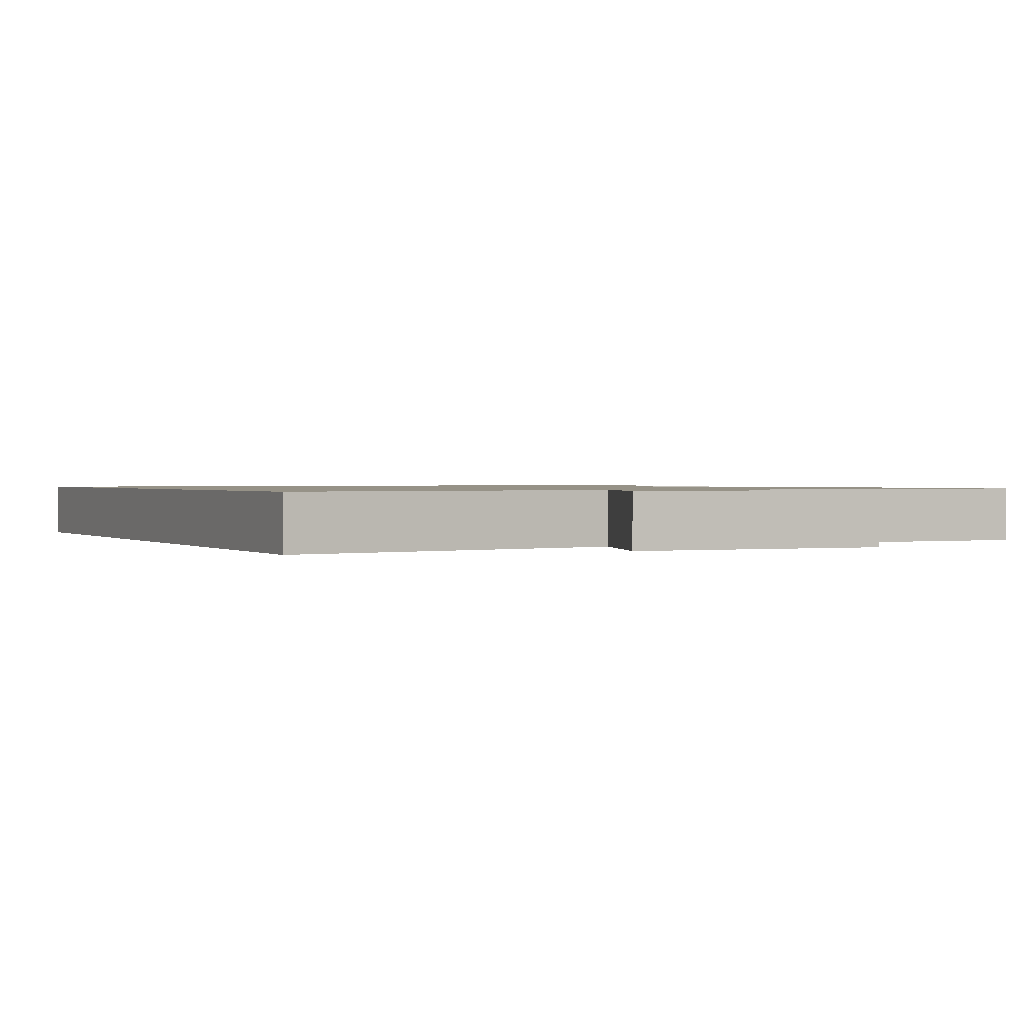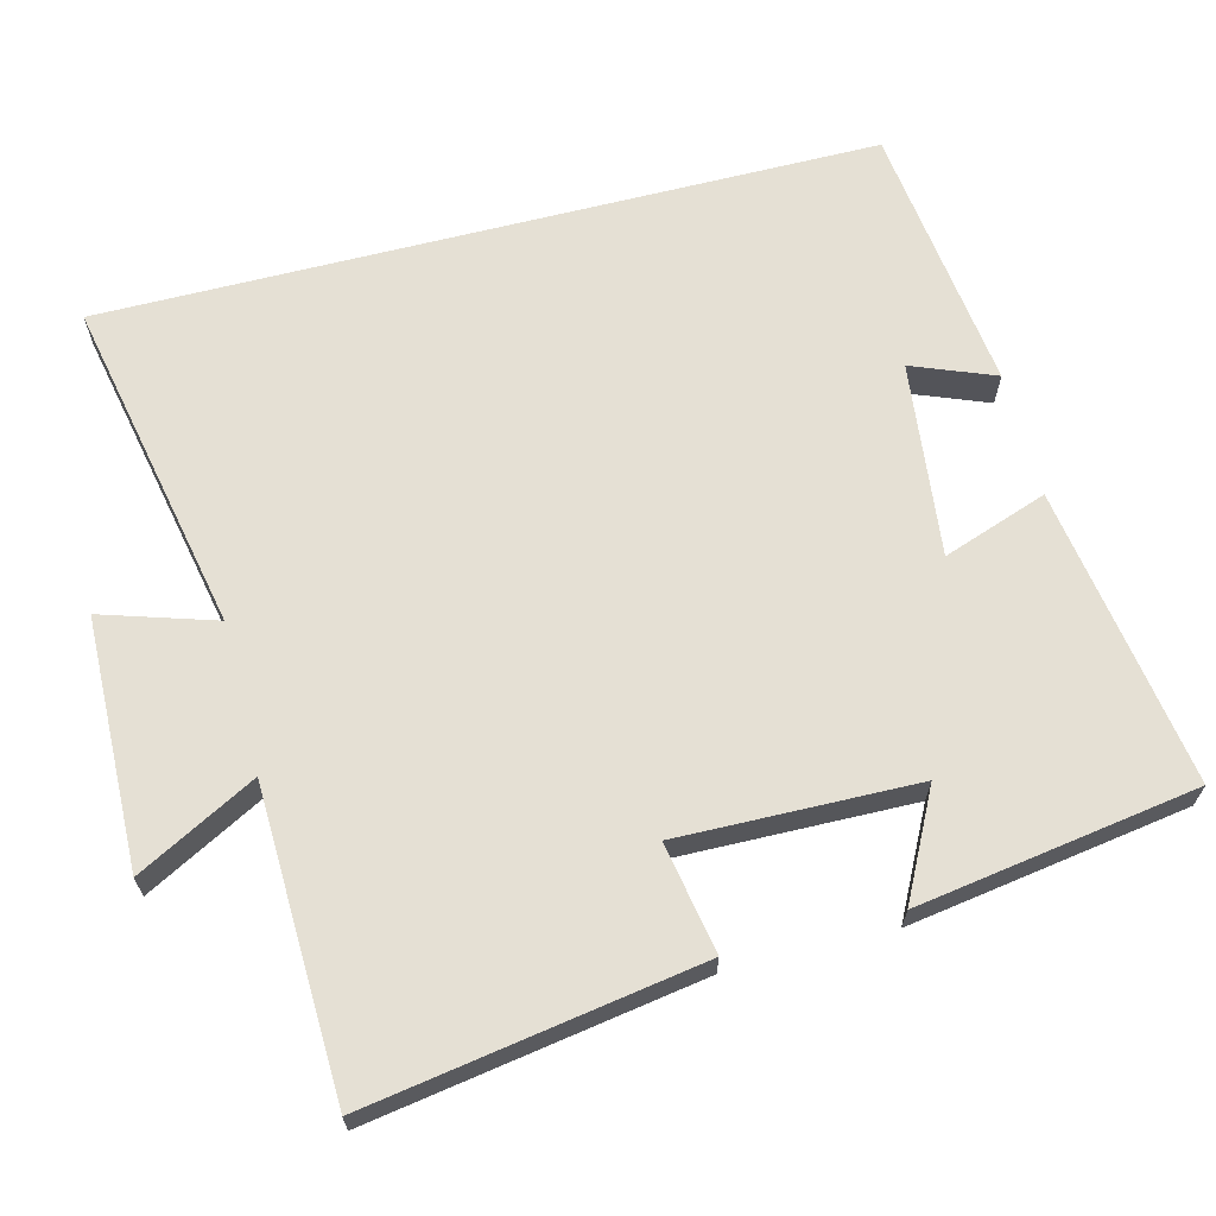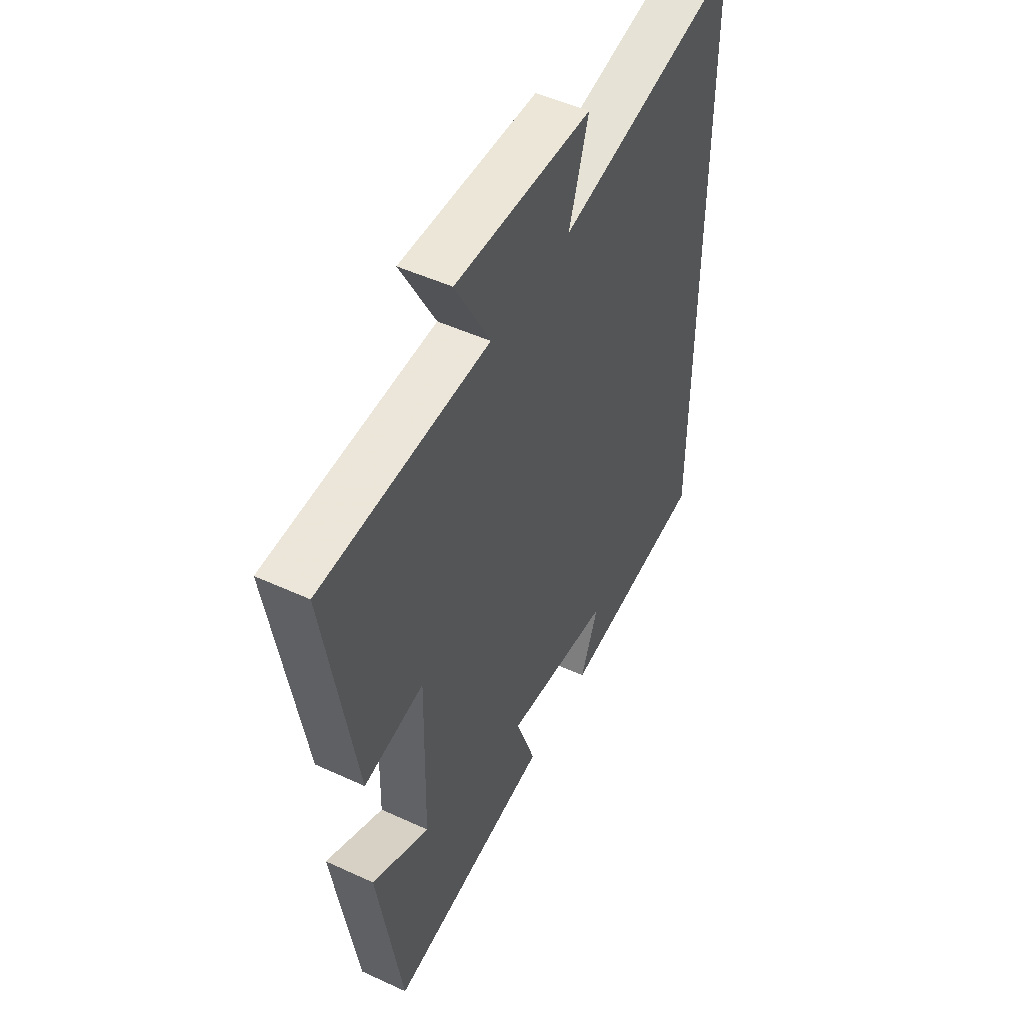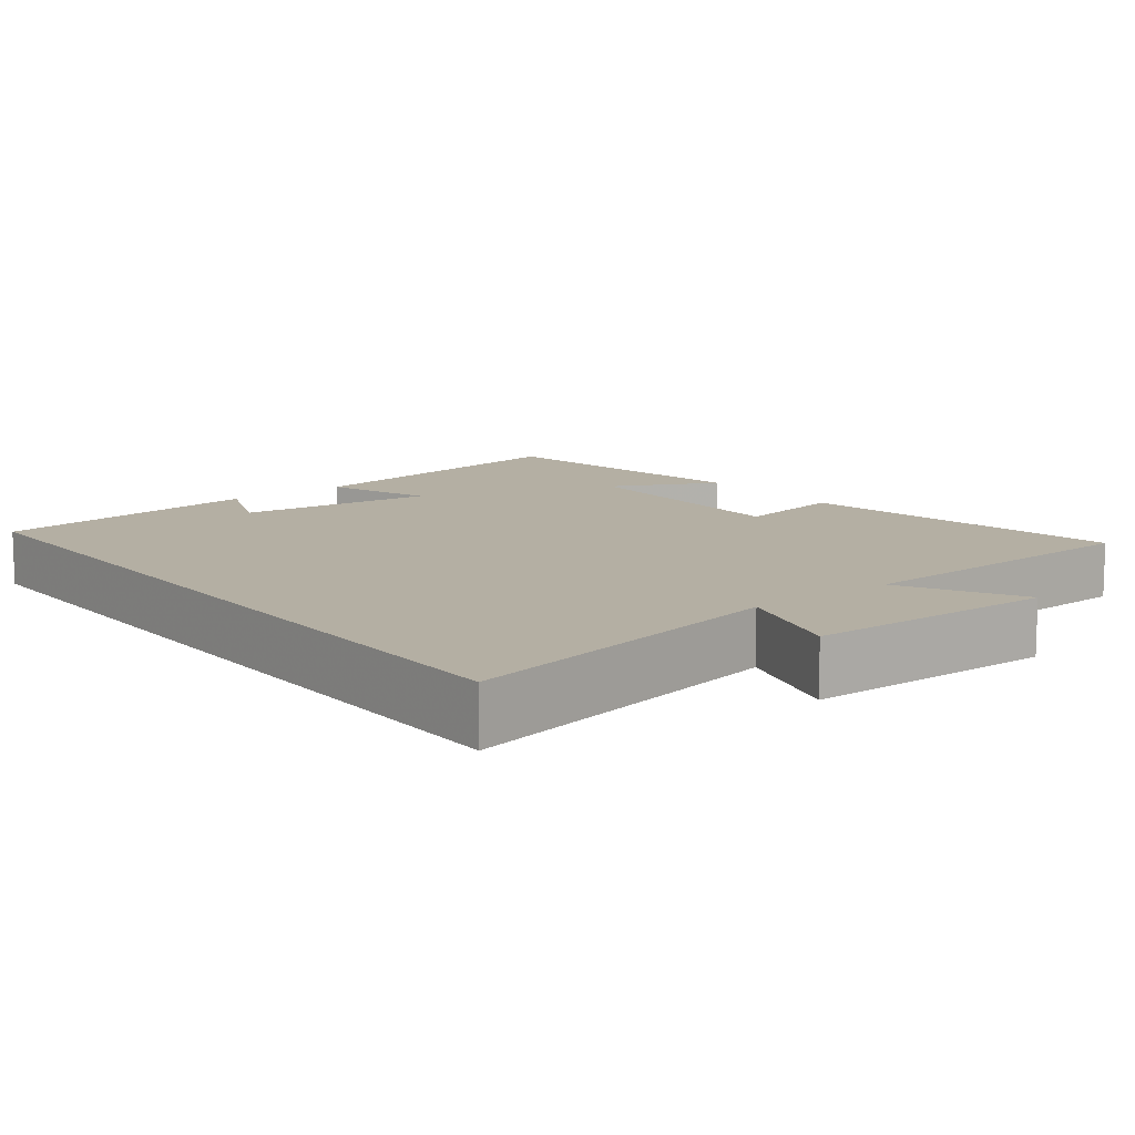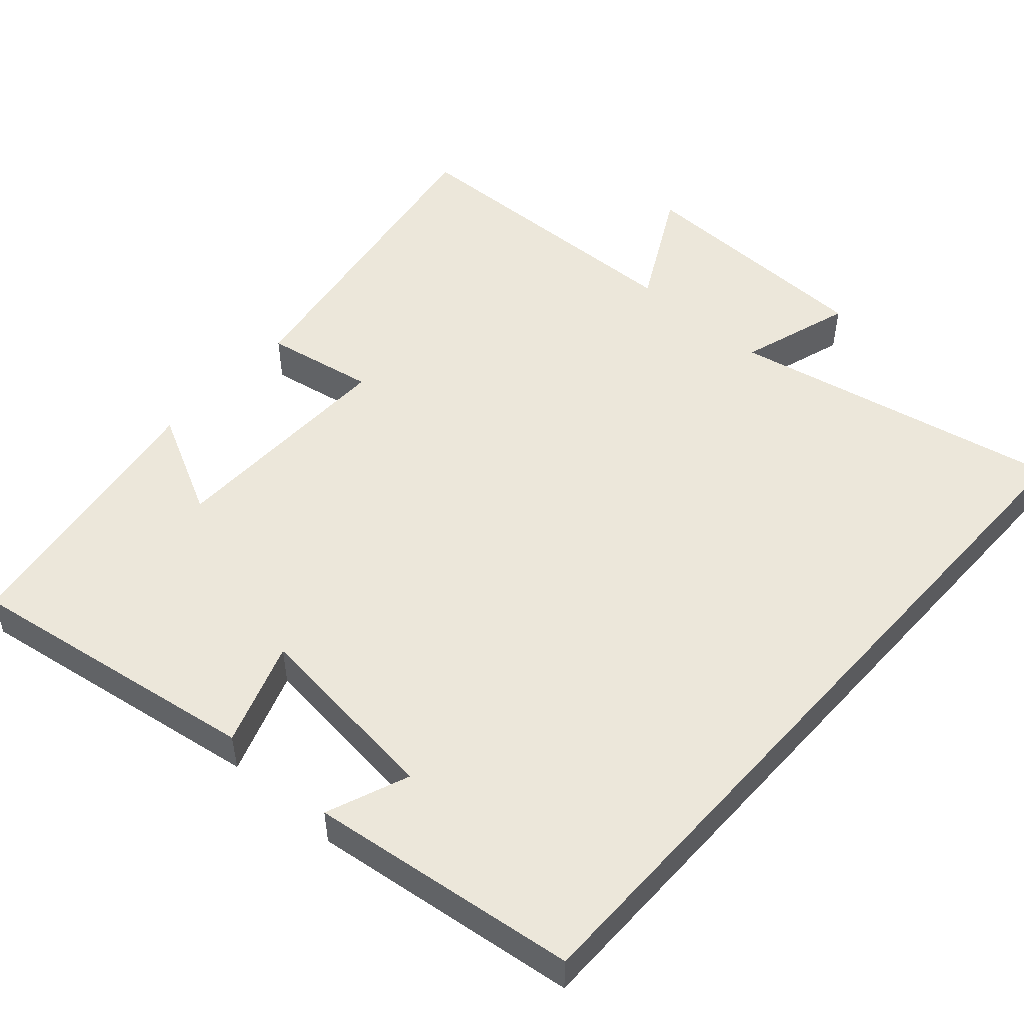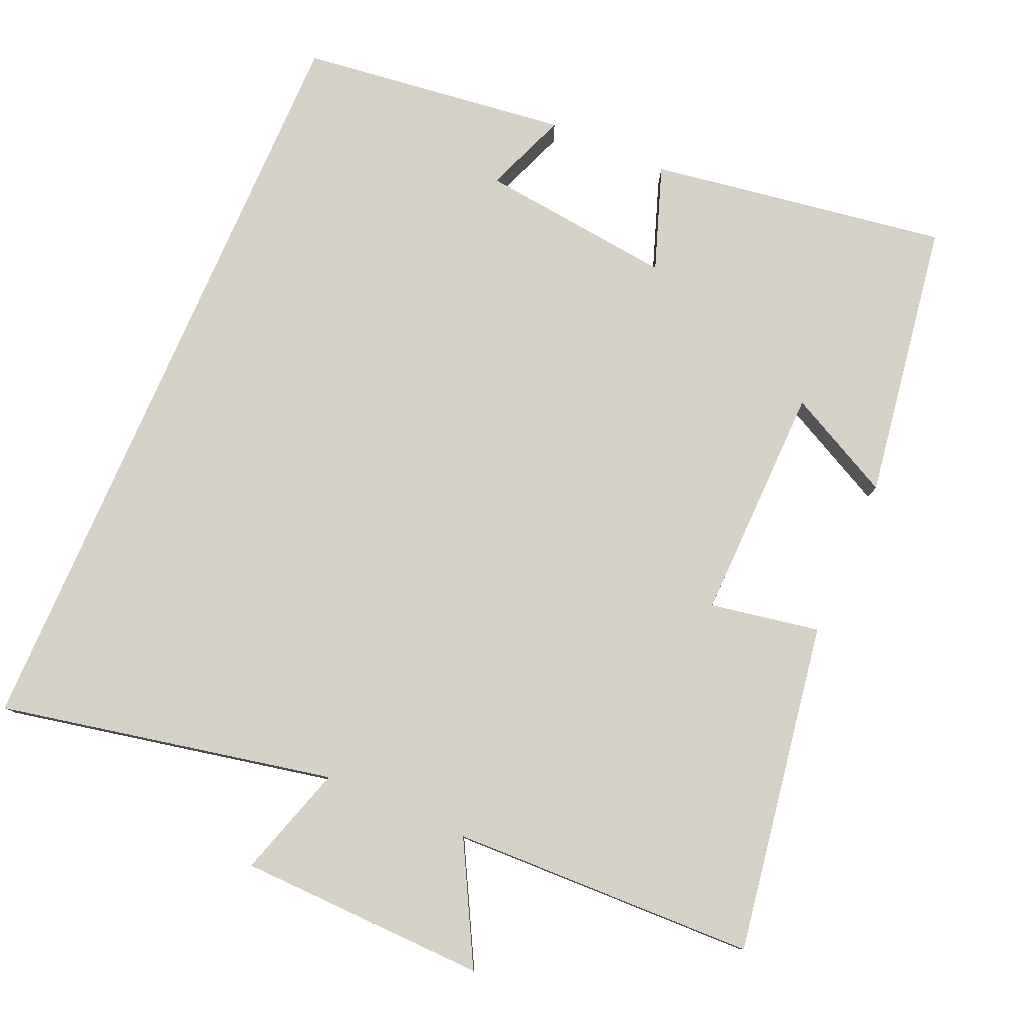
<metadata>
{"format":"obj","ext":"obj","renderer":"f3d","projection":"perspective","resolution":1024,"background":"white","views":[{"elev":1.0,"azim":-25.2,"up":"+Y"},{"elev":65.8,"azim":75.7,"up":"+Y"},{"elev":49.6,"azim":117.0,"up":"+Z"},{"elev":11.2,"azim":-38.0,"up":"+Y"},{"elev":50.7,"azim":-138.2,"up":"+Y"},{"elev":79.5,"azim":23.5,"up":"+Y"}]}
</metadata>
<code>
v 0.573 0.07 0.487
v 0.5 0.07 0.038
v 0.351 0.07 0.065
v 0.357 0.07 -0.257
v 0.5 0.07 -0.184
v 0.441 0.07 -0.563
v 0.036 0.07 -0.5
v 0.086 0.07 -0.358
v -0.178 0.07 -0.388
v -0.134 0.07 -0.5
v -0.5 0.07 -0.454
v -0.5 0.07 0.593
v -0.045 0.07 0.5
v -0.093 0.07 0.653
v 0.245 0.07 0.661
v 0.159 0.07 0.5
v 0.573 0 0.487
v 0.5 0 0.038
v 0.351 0 0.065
v 0.357 0 -0.257
v 0.5 0 -0.184
v 0.441 0 -0.563
v 0.036 0 -0.5
v 0.086 0 -0.358
v -0.178 0 -0.388
v -0.134 0 -0.5
v -0.5 0 -0.454
v -0.5 0 0.593
v -0.045 0 0.5
v -0.093 0 0.653
v 0.245 0 0.661
v 0.159 0 0.5
f 13 14 15 16
f 1 2 3
f 16 1 3
f 13 16 3
f 12 13 3 4
f 11 12 4
f 9 10 11
f 9 11 4
f 8 9 4
f 7 8 4
f 4 5 6 7
f 32 31 30 29
f 19 18 17
f 19 17 32
f 19 32 29
f 20 19 29 28
f 20 28 27
f 27 26 25
f 20 27 25
f 20 25 24
f 20 24 23
f 23 22 21 20
f 1 17 18 2
f 2 18 19 3
f 3 19 20 4
f 4 20 21 5
f 5 21 22 6
f 6 22 23 7
f 7 23 24 8
f 8 24 25 9
f 9 25 26 10
f 10 26 27 11
f 11 27 28 12
f 12 28 29 13
f 13 29 30 14
f 14 30 31 15
f 15 31 32 16
f 16 32 17 1

</code>
